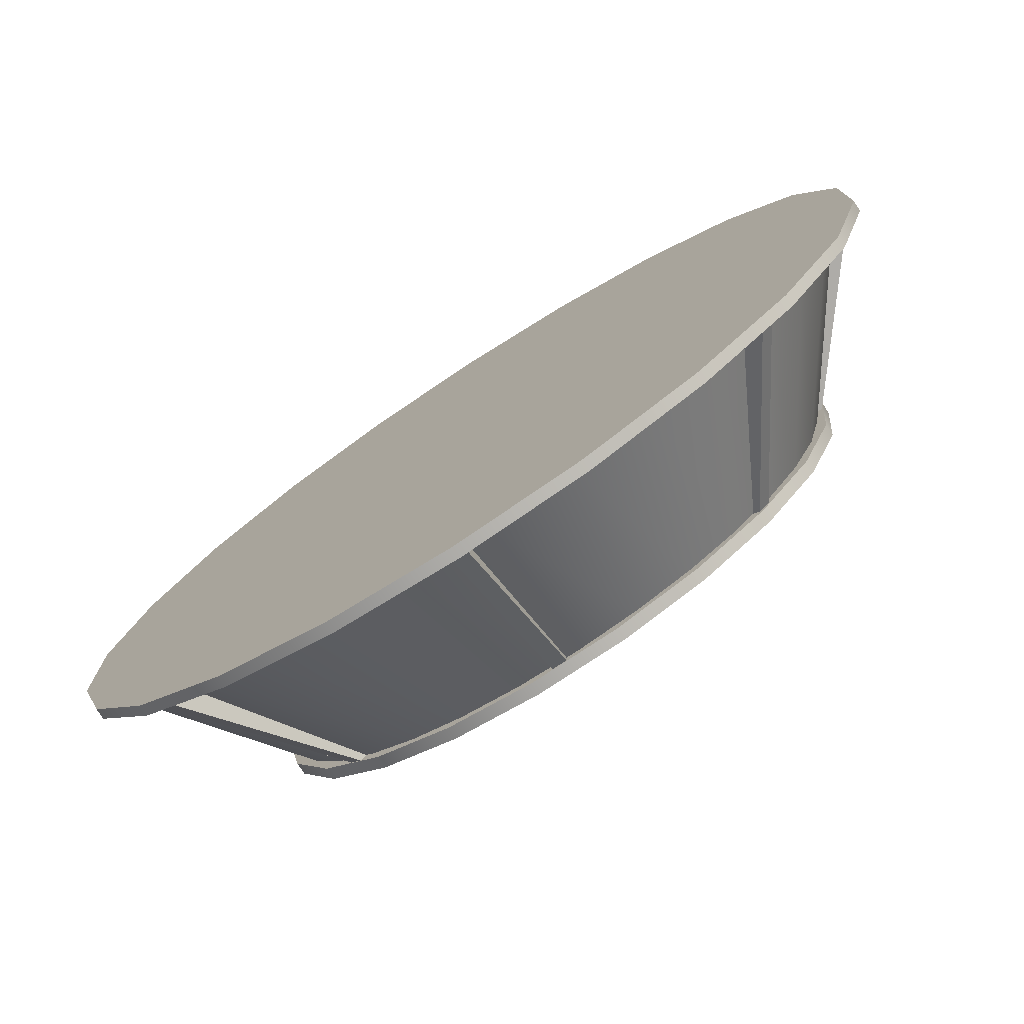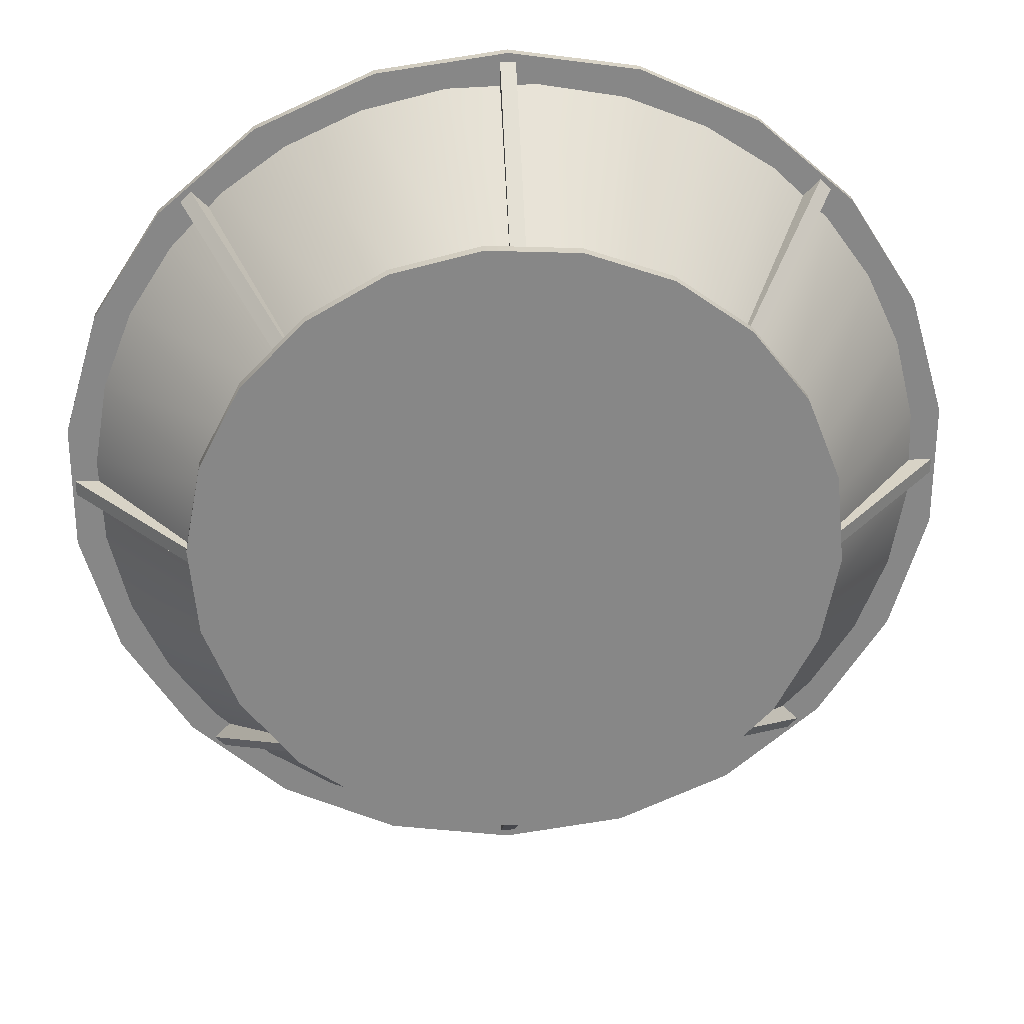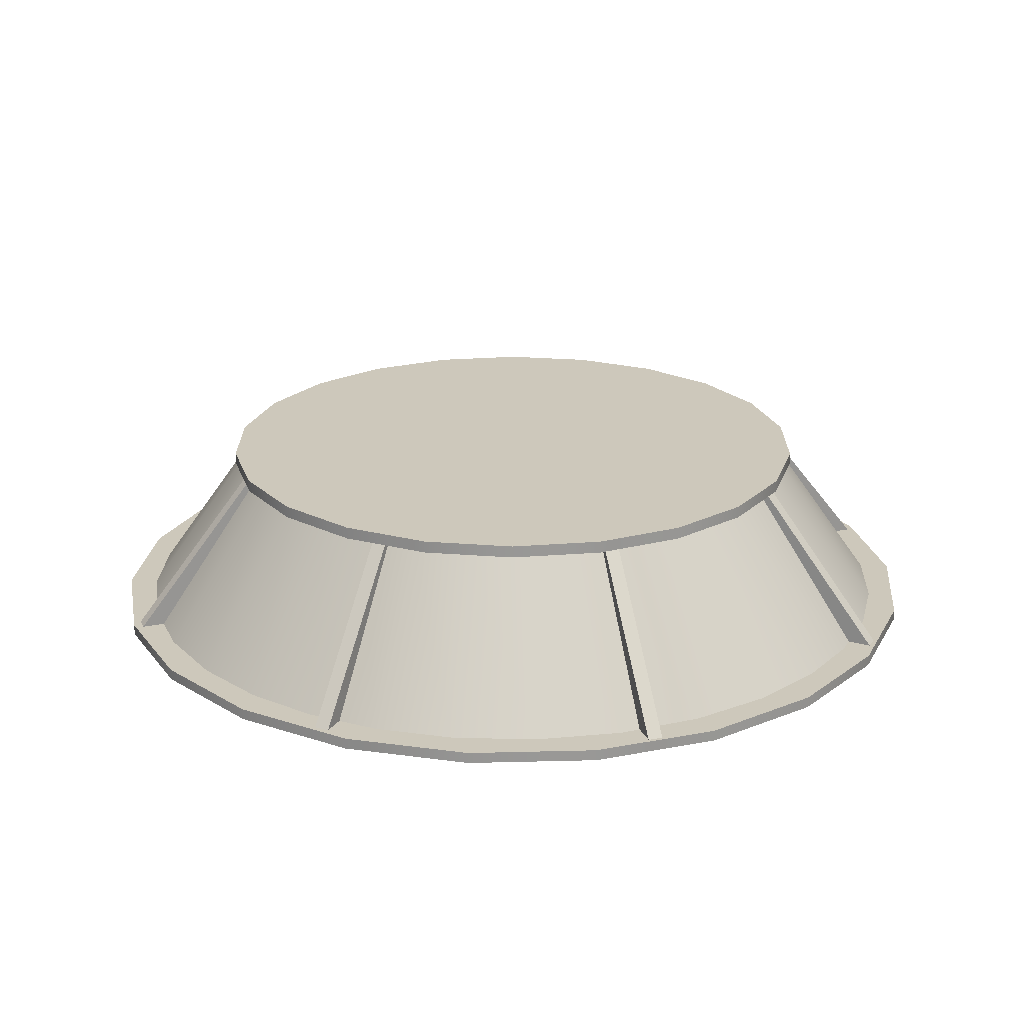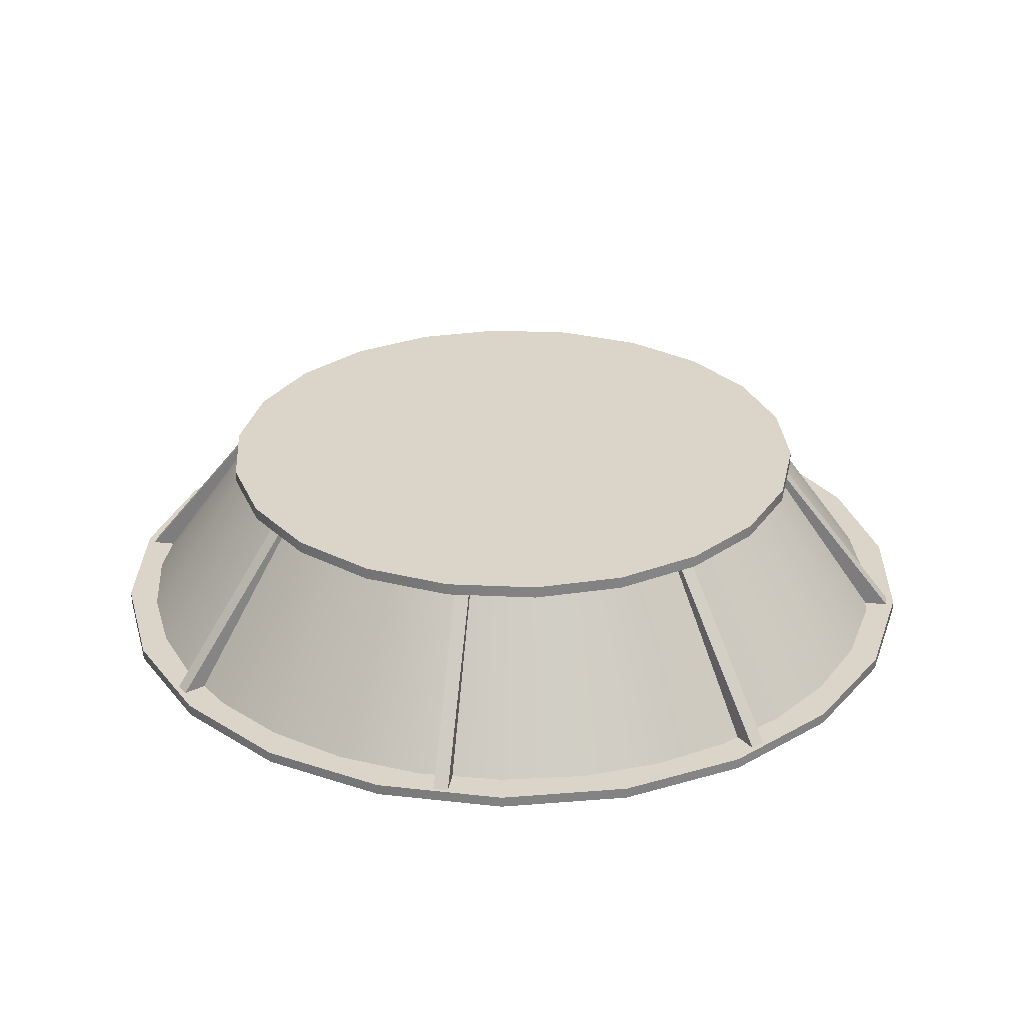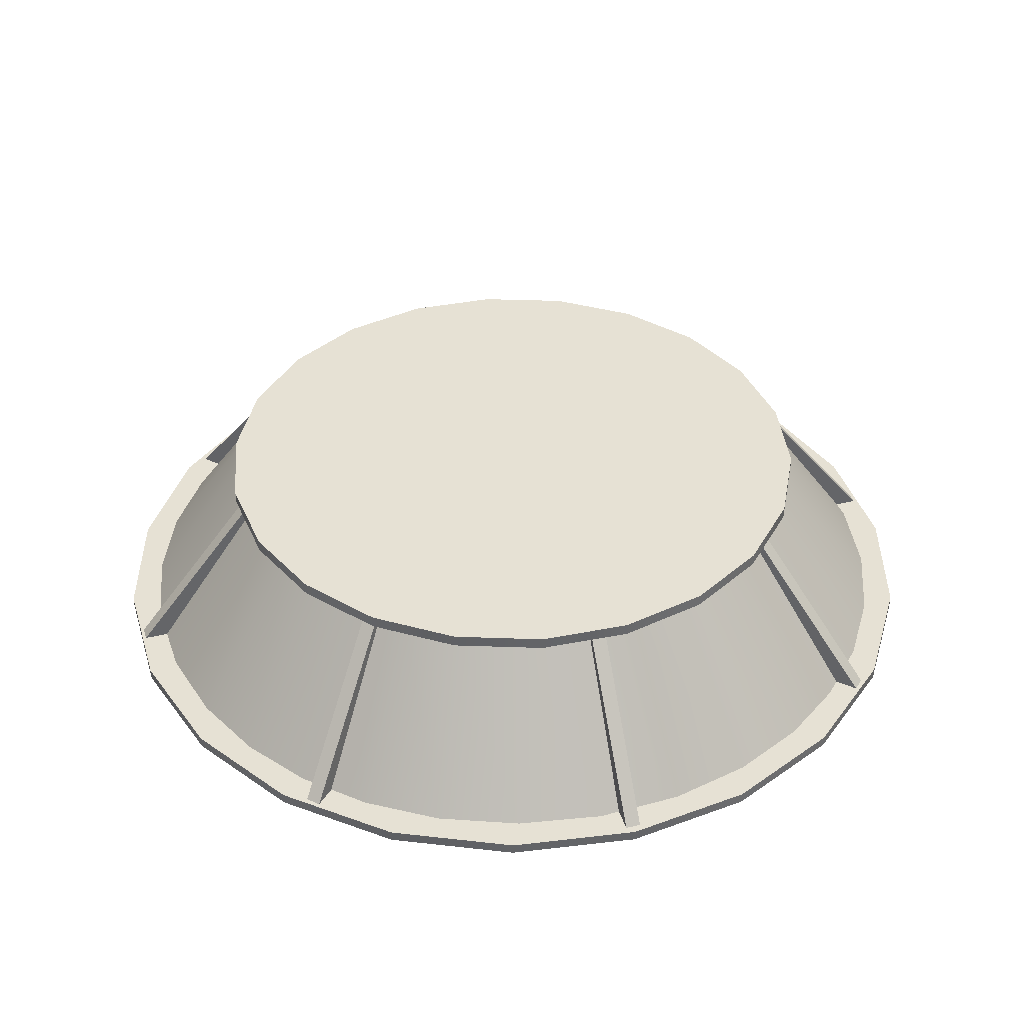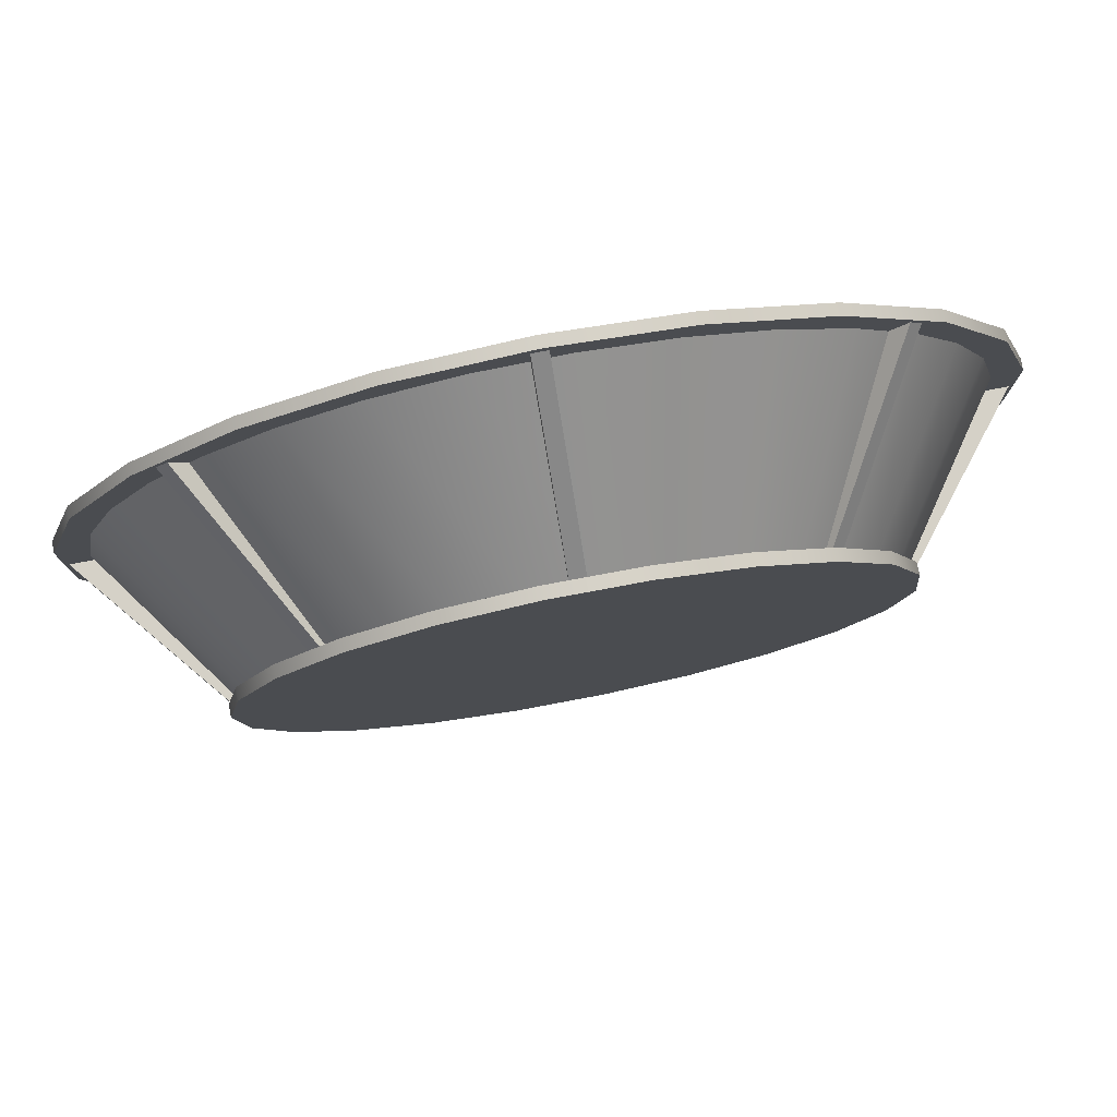
<metadata>
{"format":"obj","ext":"obj","renderer":"f3d","projection":"perspective","resolution":1024,"background":"white","views":[{"elev":-76.9,"azim":-147.0,"up":"+Y"},{"elev":27.8,"azim":-3.4,"up":"+Y"},{"elev":21.8,"azim":-109.1,"up":"+Z"},{"elev":29.2,"azim":-80.6,"up":"+Z"},{"elev":39.1,"azim":-16.6,"up":"+Z"},{"elev":79.3,"azim":-11.0,"up":"+Y"}]}
</metadata>
<code>
g ______64
o object_1
v 3.495 3.546 0.9435
v 3.554 3.488 0.9435
v 3.693 3.744 0.9435
v 3.751 3.685 0.9435
v 4.009 4.06 0.04294
v 4.067 4.001 0.04294
v 4.206 4.257 0.04294
v 4.265 4.199 0.04294
f 7 5 1 3
f 5 6 2 1
f 6 8 4 2
f 8 7 3 4
f 5 7 8
f 8 6 5
f 1 4 3
f 4 1 2
o object_2
v 0.7394 0.7948 0.04294
v 0.7978 0.7364 0.04294
v 0.9369 0.9923 0.04294
v 0.9953 0.9339 0.04294
v 1.253 1.308 0.9435
v 1.311 1.25 0.9435
v 1.45 1.506 0.9435
v 1.509 1.447 0.9435
f 10 12 16 14
f 12 11 15 16
f 11 9 13 15
f 9 10 14 13
f 12 10 9
f 9 11 12
f 16 13 14
f 13 16 15
o object_3
v 0.7461 4.203 0.04294
v 0.8045 4.261 0.04294
v 0.9436 4.005 0.04294
v 1.002 4.064 0.04294
v 1.26 3.689 0.9435
v 1.318 3.748 0.9435
v 1.457 3.492 0.9435
v 1.516 3.55 0.9435
f 17 19 23 21
f 19 20 24 23
f 20 18 22 24
f 18 17 21 22
f 19 17 18
f 18 20 19
f 23 22 21
f 22 23 24
o object_4
v 3.498 1.447 0.9435
v 3.556 1.505 0.9435
v 3.695 1.249 0.9435
v 3.754 1.308 0.9435
v 4.011 0.9334 0.04294
v 4.069 0.9919 0.04294
v 4.209 0.7359 0.04294
v 4.267 0.7944 0.04294
f 32 30 26 28
f 30 29 25 26
f 29 31 27 25
f 31 32 28 27
f 30 32 31
f 31 29 30
f 26 27 28
f 27 26 25
o object_5
v 3.945 2.456 0.9435
v 3.945 2.538 0.9435
v 4.224 2.456 0.9435
v 4.224 2.538 0.9435
v 4.671 2.456 0.04294
v 4.671 2.538 0.04294
v 4.95 2.456 0.04294
v 4.95 2.538 0.04294
f 40 38 34 36
f 38 37 33 34
f 37 39 35 33
f 39 40 36 35
f 38 40 39
f 39 37 38
f 34 35 36
f 35 34 33
o object_6
v 0.5269 3.914 0.6575
v 0.527 3.915 0.6575
v 0.5271 3.915 0.6575
v 0.5271 3.915 0.6575
v 0.5271 3.915 0.6575
f 44 43 45
f 44 42 43
f 41 43 42
o object_7
v 0.7428 2.579 0.9253
v 0.7428 2.579 0.9923
v 0.7901 2.08 0.9253
v 0.7901 2.08 0.9923
v 0.838 3.071 0.9253
v 0.838 3.071 0.9923
v 0.9759 1.615 0.9253
v 0.9759 1.615 0.9923
v 1.068 3.516 0.9253
v 1.068 3.516 0.9923
v 1.285 1.221 0.9253
v 1.285 1.221 0.9923
v 1.414 3.879 0.9253
v 1.414 3.879 0.9923
v 1.693 0.9297 0.9253
v 1.693 0.9297 0.9923
v 1.848 4.129 0.9253
v 1.848 4.129 0.9923
v 2.167 0.7655 0.9253
v 2.167 0.7655 0.9923
v 2.335 4.247 0.9253
v 2.335 4.247 0.9923
v 2.667 0.7413 0.9253
v 2.667 0.7413 0.9923
v 2.836 4.222 0.9253
v 2.836 4.222 0.9923
v 3.154 0.859 0.9253
v 3.154 0.859 0.9923
v 3.309 4.058 0.9253
v 3.309 4.058 0.9923
v 3.589 1.109 0.9253
v 3.589 1.109 0.9923
v 3.717 3.767 0.9253
v 3.717 3.767 0.9923
v 3.935 1.472 0.9253
v 3.935 1.472 0.9923
v 4.027 3.373 0.9253
v 4.027 3.373 0.9923
v 4.165 1.917 0.9253
v 4.165 1.917 0.9923
v 4.212 2.908 0.9253
v 4.212 2.908 0.9923
v 4.26 2.409 0.9253
v 4.26 2.409 0.9923
f 85 81 80 84
f 81 77 76 80
f 77 73 72 76
f 73 69 68 72
f 69 65 64 68
f 65 61 60 64
f 61 57 56 60
f 57 53 52 56
f 53 49 48 52
f 49 47 46 48
f 47 51 50 46
f 51 55 54 50
f 55 59 58 54
f 59 63 62 58
f 63 67 66 62
f 67 71 70 66
f 71 75 74 70
f 75 79 78 74
f 79 83 82 78
f 83 87 86 82
f 87 89 88 86
f 89 85 84 88
f 71 59 55
f 71 67 63
f 59 71 63
f 49 71 55
f 47 49 51
f 49 55 51
f 57 61 53
f 53 61 65
f 65 49 53
f 81 71 49
f 71 83 79
f 87 71 89
f 87 83 71
f 71 81 89
f 69 73 65
f 81 65 73
f 77 81 73
f 65 81 49
f 81 85 89
f 79 75 71
f 70 54 58
f 70 62 66
f 58 62 70
f 48 54 70
f 46 50 48
f 48 50 54
f 56 52 60
f 52 64 60
f 64 52 48
f 80 48 70
f 70 78 82
f 86 88 70
f 86 70 82
f 70 88 80
f 68 64 72
f 80 72 64
f 76 72 80
f 64 48 80
f 80 88 84
f 78 70 74
o object_8
v 0.04785 2.151 0.002529
v 0.04785 2.151 0.06408
v 0.04915 2.856 0.002529
v 0.04915 2.856 0.06408
v 0.2454 1.473 0.002529
v 0.2454 1.473 0.06408
v 0.2492 3.533 0.002529
v 0.2492 3.533 0.06408
v 0.6257 0.8789 0.002529
v 0.6257 0.8789 0.06408
v 0.6317 4.126 0.002529
v 0.6317 4.126 0.06408
v 1.158 0.4159 0.002529
v 1.158 0.4159 0.06408
v 1.166 4.587 0.002529
v 1.166 4.587 0.06408
v 1.799 0.1216 0.002529
v 1.799 0.1216 0.06408
v 1.808 4.879 0.002529
v 1.808 4.879 0.06408
v 2.498 0.01994 0.002529
v 2.498 0.01994 0.06408
v 2.507 4.978 0.002529
v 2.507 4.978 0.06408
v 3.196 0.1191 0.002529
v 3.196 0.1191 0.06408
v 3.205 4.876 0.002529
v 3.205 4.876 0.06408
v 3.838 0.411 0.002529
v 3.838 0.411 0.06408
v 3.846 4.582 0.002529
v 3.846 4.582 0.06408
v 4.373 0.872 0.002529
v 4.373 0.872 0.06408
v 4.379 4.119 0.002529
v 4.379 4.119 0.06408
v 4.755 1.465 0.002529
v 4.755 1.465 0.06408
v 4.759 3.524 0.002529
v 4.759 3.524 0.06408
v 4.955 2.142 0.002529
v 4.955 2.142 0.06408
v 4.956 2.847 0.002529
v 4.956 2.847 0.06408
f 111 107 106 110
f 107 103 102 106
f 103 99 98 102
f 99 95 94 98
f 95 91 90 94
f 91 93 92 90
f 93 97 96 92
f 97 101 100 96
f 101 105 104 100
f 105 109 108 104
f 109 113 112 108
f 113 117 116 112
f 117 121 120 116
f 121 125 124 120
f 125 129 128 124
f 129 133 132 128
f 133 131 130 132
f 131 127 126 130
f 127 123 122 126
f 123 119 118 122
f 119 115 114 118
f 115 111 110 114
f 125 121 117
f 133 129 125
f 131 125 117
f 117 105 99
f 113 109 117
f 109 105 117
f 97 93 101
f 105 101 93
f 93 95 105
f 133 125 131
f 117 123 127
f 115 119 123
f 99 123 117
f 115 123 111
f 93 91 95
f 105 95 99
f 103 107 99
f 107 123 99
f 123 107 111
f 117 127 131
f 124 116 120
f 132 124 128
f 130 116 124
f 116 98 104
f 112 116 108
f 108 116 104
f 96 100 92
f 104 92 100
f 92 104 94
f 132 130 124
f 116 126 122
f 114 122 118
f 98 116 122
f 114 110 122
f 92 94 90
f 104 98 94
f 102 98 106
f 106 98 122
f 122 110 106
f 116 130 126
o object_9
v 0.172 2.655 0.03133
v 0.1896 2.174 0.03133
v 0.2533 3.13 0.03133
v 0.302 1.716 0.03133
v 0.4255 3.568 0.03133
v 0.4943 1.307 0.03133
v 0.6705 3.949 0.03133
v 0.745 0.961 0.03133
v 0.8252 2.612 0.9506
v 0.8379 2.265 0.9506
v 0.8837 2.953 0.9506
v 0.9188 1.936 0.9506
v 0.9648 4.258 0.03133
v 1.008 3.269 0.9506
v 1.054 0.6667 0.03133
v 1.057 1.641 0.9506
v 1.184 3.543 0.9506
v 1.238 1.392 0.9506
v 1.31 4.509 0.03133
v 1.396 3.766 0.9506
v 1.435 0.4217 0.03133
v 1.46 1.18 0.9506
v 1.645 3.946 0.9506
v 1.72 4.701 0.03133
v 1.734 1.004 0.9506
v 1.874 0.2495 0.03133
v 1.94 4.084 0.9506
v 2.05 0.88 0.9506
v 2.178 4.814 0.03133
v 2.269 4.165 0.9506
v 2.348 0.1682 0.03133
v 2.392 0.8214 0.9506
v 2.615 4.178 0.9506
v 2.659 4.831 0.03133
v 2.738 0.8341 0.9506
v 2.829 0.1858 0.03133
v 2.957 4.12 0.9506
v 3.067 0.915 0.9506
v 3.133 4.75 0.03133
v 3.273 3.996 0.9506
v 3.287 0.2983 0.03133
v 3.362 1.053 0.9506
v 3.547 3.819 0.9506
v 3.572 4.578 0.03133
v 3.611 1.234 0.9506
v 3.697 0.4906 0.03133
v 3.769 3.607 0.9506
v 3.823 1.457 0.9506
v 3.95 3.359 0.9506
v 3.953 4.333 0.03133
v 3.999 1.73 0.9506
v 4.042 0.7412 0.03133
v 4.088 3.064 0.9506
v 4.123 2.046 0.9506
v 4.169 2.734 0.9506
v 4.182 2.388 0.9506
v 4.262 4.038 0.03133
v 4.337 1.051 0.03133
v 4.513 3.693 0.03133
v 4.582 1.431 0.03133
v 4.705 3.283 0.03133
v 4.754 1.87 0.03133
v 4.817 2.825 0.03133
v 4.835 2.344 0.03133
f 191 181 178 185
f 195 187 184 193
f 193 184 181 191
f 196 188 189 197
f 192 182 186 194
f 194 186 188 196
f 197 189 187 195
f 183 176 180 190
f 172 170 173 177
f 177 173 176 183
f 162 163 166 167
f 152 156 160 157
f 157 160 163 162
f 167 166 170 172
f 190 180 182 192
f 146 153 156 152
f 138 147 150 140
f 134 142 144 136
f 136 144 147 138
f 137 145 143 135
f 141 151 149 139
f 139 149 145 137
f 135 143 142 134
f 154 158 155 148
f 164 165 161 159
f 159 161 158 154
f 174 171 168 169
f 185 178 175 179
f 179 175 171 174
f 169 168 165 164
f 148 155 151 141
f 140 150 153 146
f 157 140 152
f 152 140 146
f 162 136 157
f 135 172 177
f 172 134 167
f 167 134 162
f 183 139 177
f 138 140 157
f 136 138 157
f 162 134 136
f 134 172 135
f 135 177 137
f 177 139 137
f 141 139 190
f 190 139 183
f 190 192 148
f 194 154 192
f 154 194 196
f 195 164 197
f 169 195 193 174
f 164 196 197
f 174 193 191 179
f 196 164 159
f 196 159 154
f 192 154 148
f 195 169 164
f 185 179 191
f 141 190 148
f 144 163 160 147
f 147 156 150
f 163 144 142 166
f 176 145 149
f 145 170 143
f 143 170 142
f 176 149 151 180
f 156 153 150
f 160 156 147
f 166 142 170
f 145 173 170
f 173 145 176
f 155 158 182
f 161 188 158
f 188 161 165
f 171 184 168
f 181 171 175
f 187 165 168
f 181 175 178
f 158 188 186
f 158 186 182
f 155 182 180
f 168 184 187
f 187 189 165
f 165 189 188
f 181 184 171
f 151 155 180
o object_10
v 0.05069 2.459 0.04294
v 0.05069 2.541 0.04294
v 0.33 2.459 0.04294
v 0.33 2.541 0.04294
v 0.7769 2.459 0.9435
v 0.7769 2.541 0.9435
v 1.056 2.459 0.9435
v 1.056 2.541 0.9435
f 198 200 204 202
f 200 201 205 204
f 201 199 203 205
f 199 198 202 203
f 200 198 199
f 199 201 200
f 204 203 202
f 203 204 205
o object_11
v 2.465 3.941 0.9435
v 2.465 4.22 0.9435
v 2.465 4.667 0.04294
v 2.465 4.946 0.04294
v 2.548 3.941 0.9435
v 2.548 4.22 0.9435
v 2.548 4.667 0.04294
v 2.548 4.946 0.04294
f 209 208 206 207
f 208 212 210 206
f 212 213 211 210
f 213 209 207 211
f 208 209 213
f 213 212 208
f 206 211 207
f 211 206 210
o object_12
v 2.462 0.04652 0.04294
v 2.462 0.3258 0.04294
v 2.462 0.7727 0.9435
v 2.462 1.052 0.9435
v 2.545 0.04652 0.04294
v 2.545 0.3258 0.04294
v 2.545 0.7727 0.9435
v 2.545 1.052 0.9435
f 218 219 221 220
f 219 215 217 221
f 215 214 216 217
f 214 218 220 216
f 219 218 214
f 214 215 219
f 221 216 220
f 216 221 217

</code>
